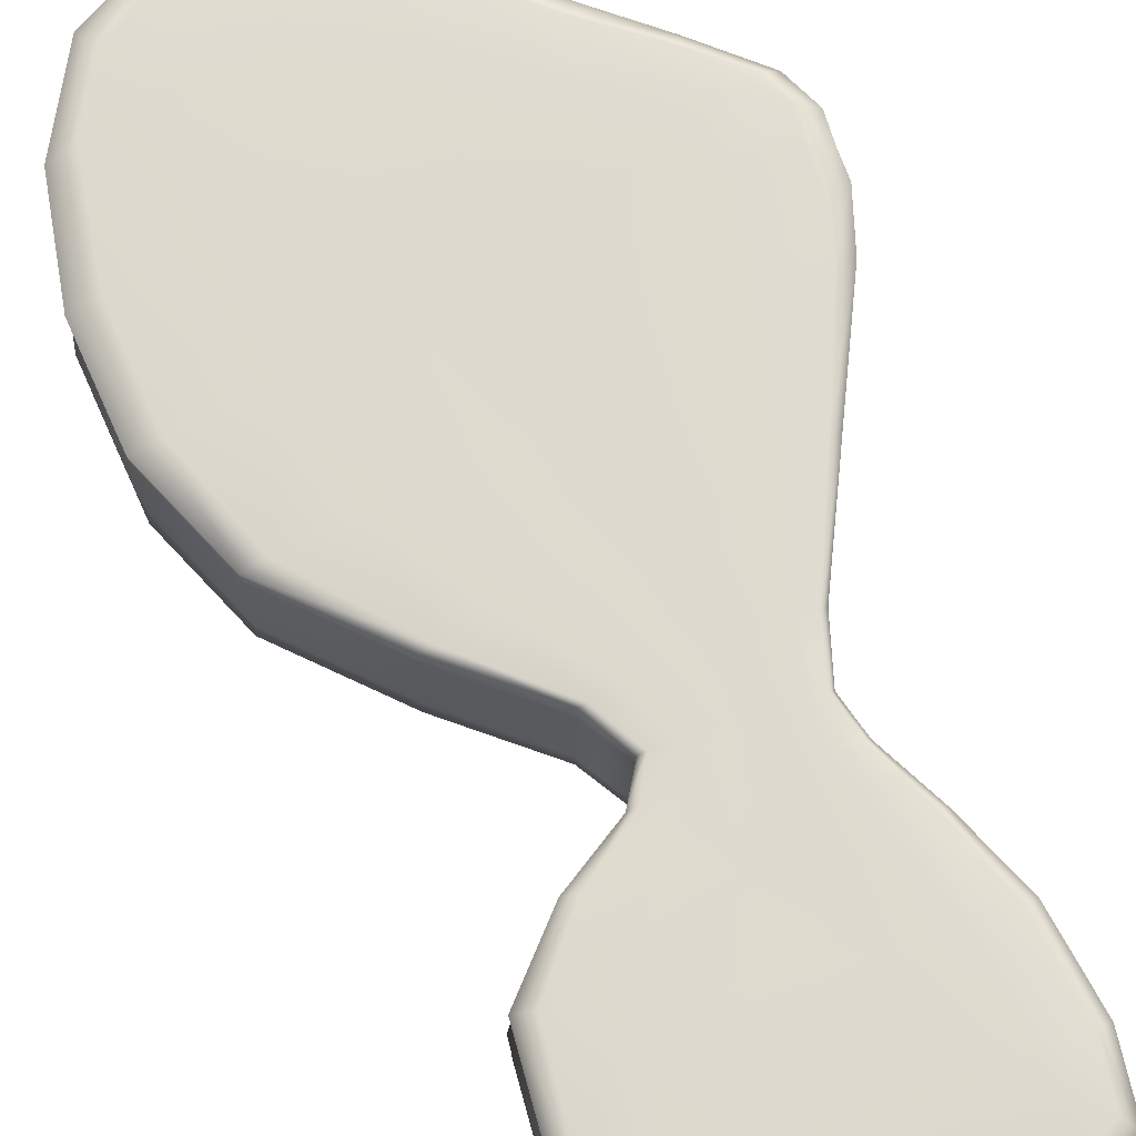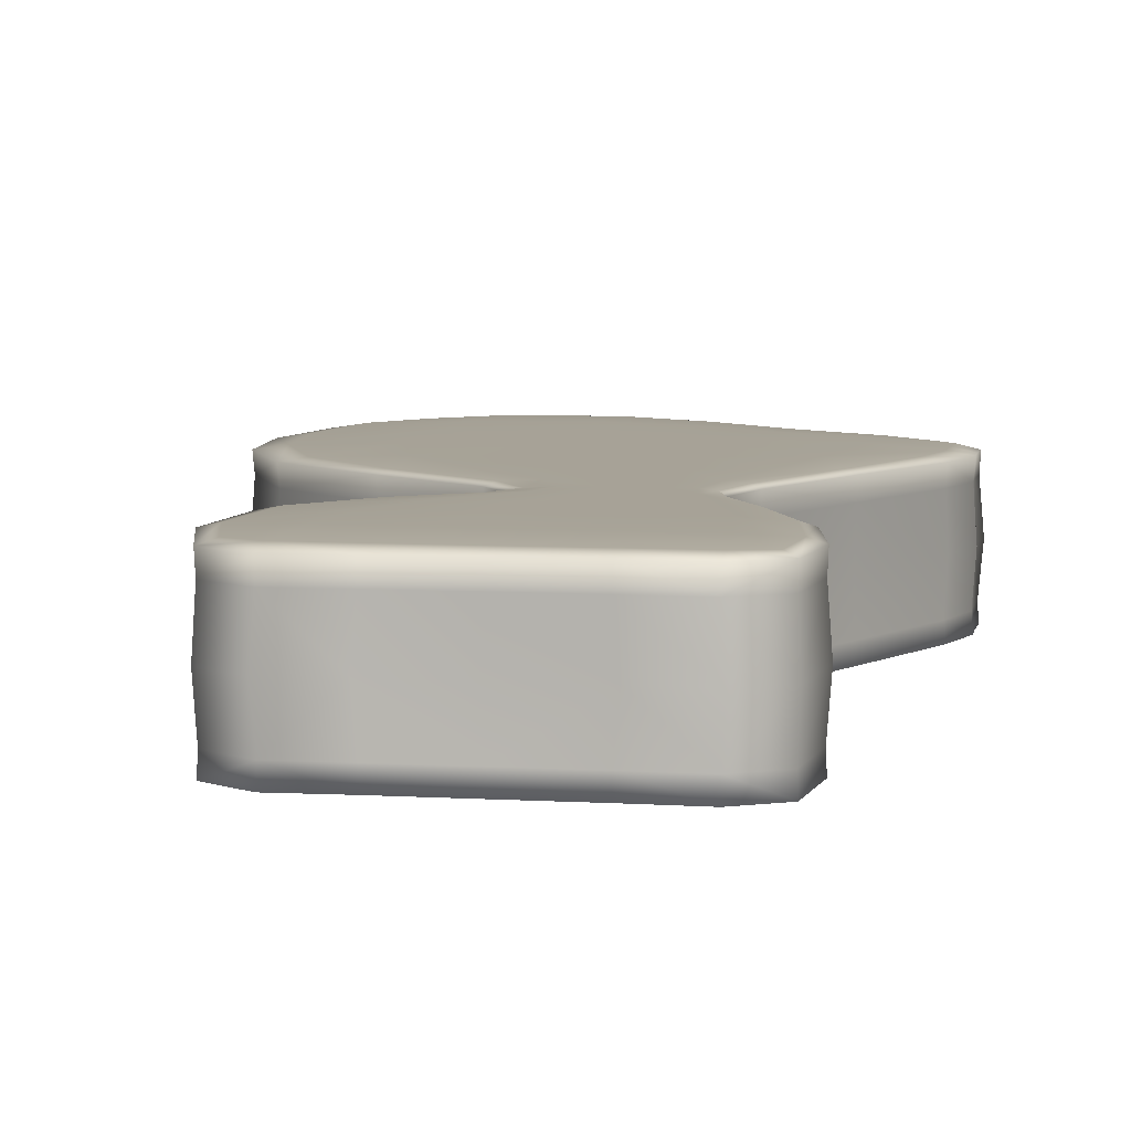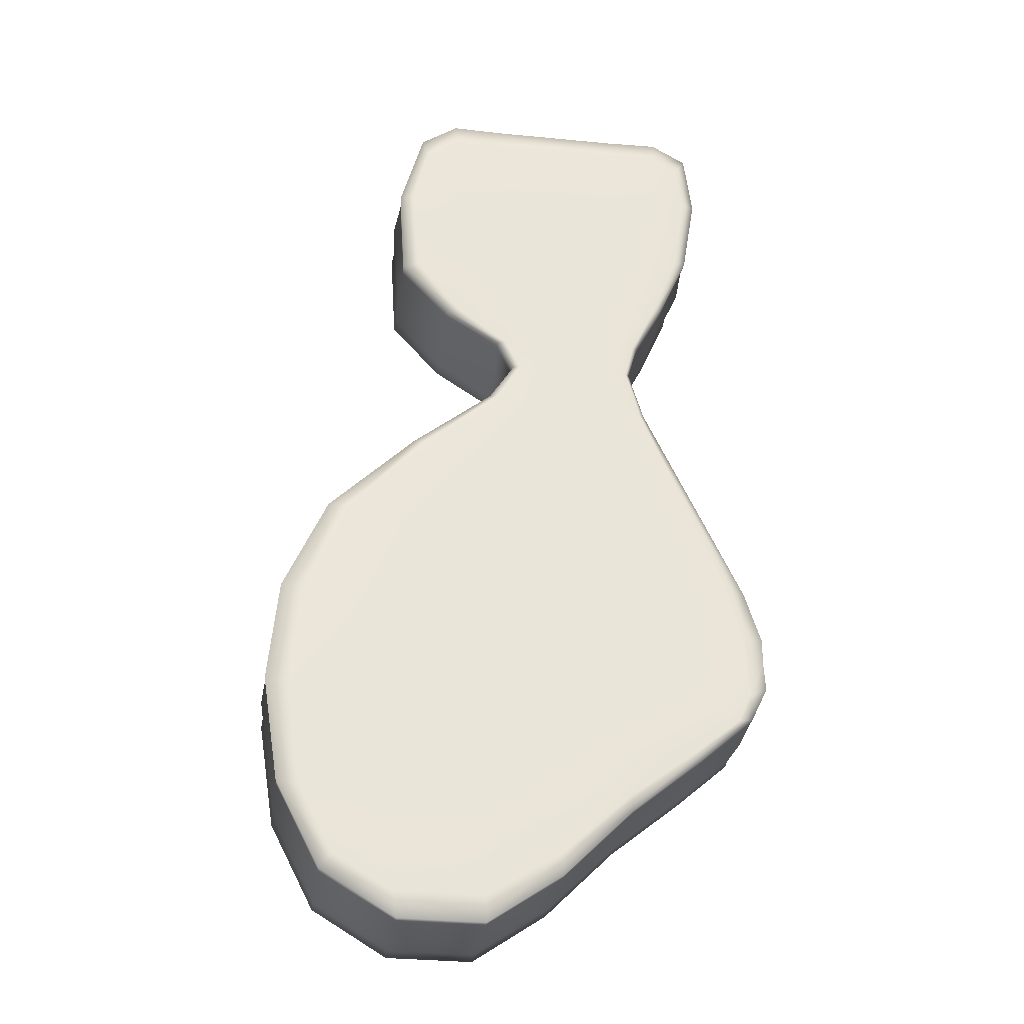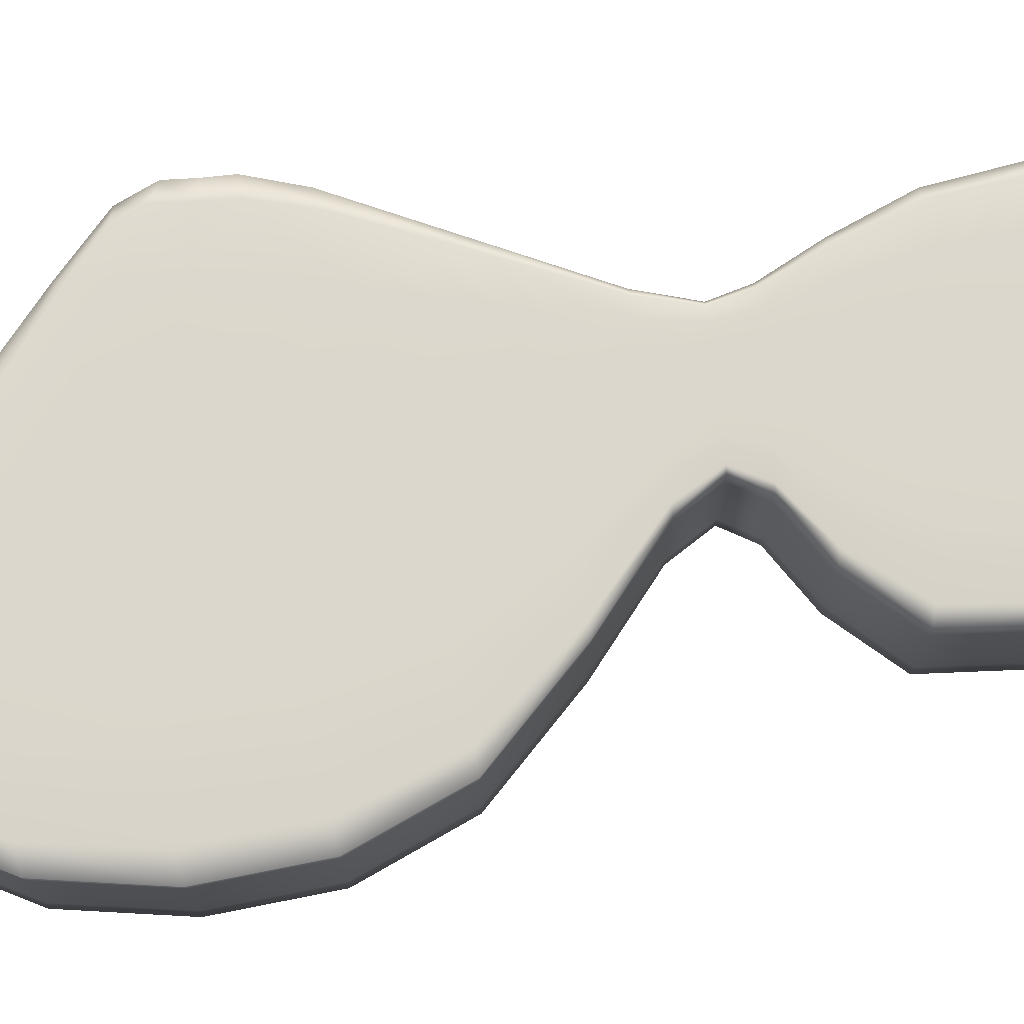
<metadata>
{"format":"obj","ext":"obj","renderer":"f3d","projection":"perspective","resolution":1024,"background":"white","views":[{"elev":70.6,"azim":-19.0,"up":"+Y"},{"elev":6.6,"azim":9.8,"up":"+Y"},{"elev":-30.4,"azim":-7.9,"up":"+Z"},{"elev":73.0,"azim":-95.9,"up":"+Y"}]}
</metadata>
<code>
v -3.572 0.03659 7.885
v 3.211 0.03659 8.072
v -3.572 2.949 7.885
v 3.211 2.949 8.072
v -5.279 2.949 -12.02
v 4.036 2.949 -8.329
v -5.279 0.03659 -12.02
v 4.036 0.03659 -8.329
v -1.675 2.971 0.24
v -1.675 0.02057 0.24
v 1.902 0.02057 0
v 1.902 2.971 0
v -1.502 2.971 1.92
v -1.502 0.02057 1.92
v 1.812 0.02057 2.026
v 1.812 2.971 2.026
v -5.287 2.971 -3.287
v -5.287 0.02057 -3.287
v 3.905 0.02057 -4.842
v 3.905 2.971 -4.842
v -1.899 2.971 -12.85
v -1.899 0.02057 -12.85
v -1.908 0 -3.66
v -0.264 0 0.1946
v -0.1294 0 2.011
v -1.573 0.02057 8.415
v -1.573 2.971 8.415
v -0.1294 3 2.011
v -0.264 3 0.1946
v -1.908 3 -3.66
v 1.414 2.971 -10.32
v 1.414 0.02057 -10.32
v 0.7544 0 -3.936
v 0.8928 0 0.1382
v 0.9505 0 2.026
v 1.331 0.02057 8.43
v 1.331 2.971 8.43
v 0.9505 3 2.026
v 0.8928 3 0.1382
v 0.7544 3 -3.936
v -6.389 2.971 -8.009
v -6.389 0.02057 -8.009
v -2.111 0 -8.495
v 1.073 0 -7.57
v 4.264 0.02057 -6.896
v 4.264 2.971 -6.896
v 1.073 3 -7.57
v -2.111 3 -8.495
v -3.764 2.971 4.188
v -3.764 0.02057 4.188
v -0.9168 0 4.838
v 1.181 0 4.928
v 3.061 0.02057 4.928
v 3.061 2.971 4.928
v 1.181 3 4.928
v -0.9168 3 4.838
v -3.743 2.484 8.309
v -4.138 2.484 4.098
v -1.689 2.484 1.905
v -1.867 2.484 0.2468
v -5.736 2.484 -3.235
v -6.96 2.484 -7.919
v -5.547 2.484 -12.36
v -1.866 2.484 -13.4
v 1.456 2.484 -10.66
v 4.333 2.484 -8.277
v 4.681 2.484 -6.819
v 4.317 2.484 -4.965
v 2.036 2.484 -0.02228
v 1.924 2.484 2.026
v 3.3 2.484 4.928
v 3.431 2.484 8.43
v 1.345 2.484 8.89
v -1.647 2.484 8.89
v -3.743 0.4504 8.309
v -4.138 0.4504 4.098
v -1.689 0.4504 1.905
v -1.867 0.4504 0.2468
v -5.736 0.4504 -3.235
v -6.96 0.4504 -7.919
v -5.547 0.4504 -12.36
v -1.866 0.4504 -13.4
v 1.456 0.4504 -10.66
v 4.333 0.4504 -8.277
v 4.681 0.4504 -6.819
v 4.317 0.4504 -4.965
v 2.036 0.4504 -0.02228
v 1.924 0.4504 2.026
v 3.3 0.4504 4.928
v 3.431 0.4504 8.43
v 1.345 0.4504 8.89
v -1.647 0.4504 8.89
v -2.854 0.45 8.923
v -0.1585 0.4502 8.89
v -1.746 1.459 8.89
v 2.605 0.4501 8.916
v 1.445 1.459 8.89
v 3.616 0.45 6.864
v 3.488 1.462 8.522
v 2.598 0.45 3.305
v 3.385 1.46 4.863
v 1.687 0.4498 1.192
v 1.844 1.461 1.951
v 3.173 0.4477 -2.495
v 1.982 1.462 0.06244
v 4.682 0.4498 -6.183
v 4.371 1.462 -5.052
v 4.713 0.45 -7.481
v 4.699 1.434 -6.81
v 3.097 0.45 -9.345
v 4.357 0.0723 -8.272
v -0.1524 0.45 -12.25
v 1.459 0.07431 -10.68
v -3.821 0.4499 -13.39
v -1.861 0.07266 -13.45
v -6.576 0.4502 -10.37
v -5.569 0.07227 -12.38
v -6.737 0.4503 -5.498
v -7.005 0.07205 -7.913
v -3.733 0.4473 -1.275
v -5.773 0.07284 -3.229
v -1.272 0.4502 1.183
v -1.874 0.07428 0.2493
v -2.956 0.4481 2.761
v -1.698 0.07477 1.904
v -4.279 0.4492 6.322
v -4.169 0.07312 4.086
v -3.777 1.462 8.431
v -2.854 2.484 8.923
v -0.1585 2.484 8.89
v -1.654 2.89 8.92
v 2.605 2.484 8.916
v 1.348 2.89 8.919
v 3.616 2.484 6.864
v 3.449 2.891 8.458
v 2.598 2.484 3.305
v 3.318 2.89 4.926
v 1.687 2.485 1.192
v 1.929 2.888 2.025
v 3.173 2.487 -2.495
v 2.042 2.889 -0.01947
v 4.682 2.485 -6.184
v 4.349 2.89 -4.982
v 4.713 2.484 -7.481
v 4.709 2.891 -6.814
v 3.097 2.484 -9.345
v 4.41 1.462 -8.253
v -0.1524 2.484 -12.25
v 1.452 1.456 -10.49
v -3.821 2.484 -13.39
v -1.839 1.461 -13.54
v -6.576 2.484 -10.37
v -5.608 1.462 -12.44
v -6.737 2.484 -5.498
v -7.045 1.461 -7.917
v -3.733 2.487 -1.275
v -5.809 1.462 -3.211
v -1.272 2.484 1.183
v -1.803 1.462 0.2765
v -2.956 2.486 2.761
v -1.611 1.462 1.892
v -4.279 2.485 6.322
v -4.201 1.462 4.045
v -3.755 2.891 8.343
v -2.478 3.002 4.499
v 0.2118 3 4.929
v -0.4814 3 3.244
v 2.246 3.002 4.925
v 1.058 3 3.305
v 3.318 0.07282 4.926
v 2.43 2.972 3.299
v 2.246 -0.001404 4.925
v 3.36 0.01935 6.888
v 0.2118 0 4.929
v 1.278 -0.001953 6.876
v -2.479 -0.00174 4.499
v -1.304 -0.00235 6.828
v -4.168 2.89 4.087
v -3.951 0.01883 6.415
v -2.678 2.973 2.811
v -4.456 3.003 -8.335
v -0.427 3 -8.137
v -2.004 3.002 -10.99
v 2.856 3.003 -7.155
v 1.265 3.002 -9.175
v 4.709 0.07181 -6.814
v 4.317 2.972 -7.672
v 2.856 -0.001831 -7.155
v 4.24 0.02048 -6.136
v -0.427 0 -8.137
v 0.8774 0 -5.848
v -4.456 -0.002167 -8.335
v -2.156 0 -6.031
v -7.004 2.891 -7.913
v -6.195 0.02057 -5.57
v -6.037 2.973 -10.5
v 0.8774 3 -5.848
v 0.7942 3 -1.749
v -0.5571 3 -3.758
v 0.9182 3 1.203
v 0.3479 3 0.1784
v 1.277 3.003 6.876
v 0.4542 3 2.023
v 1.348 0.07309 8.919
v 2.584 2.972 8.451
v 1.058 0 3.305
v 2.584 0.01962 8.451
v 0.9182 0 1.203
v 1.445 -0.001221 2.025
v 0.7942 0 -1.749
v 1.465 -0.001251 0.07043
v 1.265 -0.001709 -9.176
v 2.495 -0.002075 -4.423
v 1.459 2.888 -10.68
v 3.091 0.0192 -9.093
v 3.09 2.973 -9.093
v -2.156 3 -6.031
v -1.083 3 -1.505
v -3.742 3.002 -3.467
v 0 3 1.181
v -1.037 3.002 0.2202
v -1.304 3.003 6.827
v -0.8787 3.002 1.965
v -1.654 0.07282 8.921
v -0.1162 2.972 8.438
v -0.4814 0 3.244
v -0.1162 0.02023 8.438
v 0 0 1.181
v 0.4542 0 2.023
v -1.083 0 -1.505
v 0.3479 0 0.1784
v -2.004 -0.001251 -10.99
v -0.5571 0 -3.758
v -1.862 2.89 -13.44
v -0.1838 0.02054 -11.79
v -0.1837 2.971 -11.79
v 2.495 3.003 -4.422
v 4.35 0.07288 -4.983
v 4.24 2.971 -6.136
v -3.742 -0.00116 -3.467
v 2.928 0.01807 -2.413
v -5.772 2.89 -3.229
v -3.455 0.01804 -1.276
v -6.195 2.971 -5.57
v 1.445 3.002 2.024
v 1.929 0.07486 2.025
v 1.598 2.972 1.196
v -0.879 -0.00119 1.965
v 2.43 0.01959 3.298
v -1.698 2.888 1.904
v -2.678 0.0195 2.81
v -1.123 2.971 1.183
v 1.465 3.002 0.07065
v 2.041 0.0741 -0.01859
v 2.927 2.974 -2.412
v -1.037 -0.00116 0.2201
v 1.597 0.01968 1.197
v -1.874 2.888 0.2489
v -1.123 0.02048 1.183
v -3.453 2.974 -1.277
v 4.317 0.01968 -7.672
v -6.037 0.01947 -10.5
v 4.356 2.891 -8.273
v -5.568 2.891 -12.38
v 3.36 2.973 6.888
v -3.951 2.974 6.415
v 3.45 0.07233 8.459
v -3.756 0.0723 8.345
v -3.931 0.0191 -12.83
v -3.931 2.973 -12.83
v -2.845 2.972 8.394
v -2.845 0.01968 8.394
v -2.914 1.461 9.043
v -0.202 1.436 8.89
v 2.68 1.461 9.004
v 3.698 1.461 6.925
v 2.584 1.458 3.129
v 1.606 1.461 1.245
v 3.144 1.432 -2.501
v 4.75 1.461 -6.291
v 4.805 1.46 -7.451
v 3.186 1.461 -9.29
v -0.1144 1.459 -12.41
v -3.853 1.461 -13.53
v -6.653 1.461 -10.42
v -6.816 1.462 -5.482
v -3.682 1.459 -1.109
v -1.199 1.462 1.199
v -2.987 1.459 2.586
v -4.364 1.461 6.352
v -2.864 2.891 8.956
v -0.1605 2.89 8.92
v 2.616 2.891 8.945
v 3.635 2.891 6.879
v 2.609 2.89 3.303
v 1.692 2.889 1.193
v 3.195 2.895 -2.501
v 4.714 2.891 -6.191
v 4.739 2.891 -7.476
v 3.111 2.891 -9.353
v -0.1491 2.89 -12.28
v -3.832 2.892 -13.43
v -6.61 2.891 -10.38
v -6.777 2.89 -5.492
v -3.758 2.896 -1.263
v -1.28 2.889 1.184
v -2.978 2.893 2.751
v -4.306 2.893 6.337
v -1.671 3.004 3.001
v 0.3561 3 3.303
v 1.832 3.003 3.296
v 2.609 0.0726 3.302
v 1.832 -0.001831 3.295
v 0.3561 0 3.303
v -1.672 -0.003082 3
v -2.979 0.06946 2.75
v -4.225 3.005 -10.91
v -0.2893 3.002 -10.24
v 2.989 3.004 -8.281
v 4.74 0.07184 -7.476
v 2.989 -0.002808 -8.281
v -0.2894 -0.001404 -10.24
v -4.225 -0.003479 -10.91
v -6.611 0.07156 -10.38
v 2.741 3.003 -5.979
v 1.98 3.006 -2.071
v 1.309 3.003 1.199
v 2.481 3.004 6.881
v 2.616 0.07227 8.946
v 2.481 -0.002716 6.881
v 1.309 -0.002258 1.2
v 1.982 -0.004944 -2.069
v 2.741 -0.002106 -5.979
v 3.112 0.07205 -9.353
v -0.6015 3 -5.964
v -0.1219 3 -1.58
v 0.5003 3 1.187
v 0.03136 3.003 6.885
v -0.1606 0.07242 8.921
v 0.0315 -0.002197 6.886
v 0.5003 0 1.187
v -0.1219 0 -1.58
v -0.6015 0 -5.964
v -0.149 0.07248 -12.29
v -4.359 3.002 -5.822
v 4.715 0.07159 -6.192
v -4.359 -0.001587 -5.822
v -6.778 0.07245 -5.492
v -0.6173 3.002 1.182
v 1.692 0.07349 1.193
v -0.6175 -0.001282 1.182
v -1.279 0.07425 1.184
v -2.373 3.005 -1.354
v 3.195 0.06738 -2.501
v -2.373 -0.003357 -1.352
v -3.758 0.06674 -1.263
v -4.307 0.07013 6.337
v 3.636 0.07172 6.879
v -2.796 -0.003418 6.621
v -3.832 0.07107 -13.43
v -2.796 3.005 6.62
v -2.865 0.07221 8.957
f 1 272 362 268
f 3 271 361 266
f 81 114 360 117
f 50 176 359 179
f 2 173 358 267
f 50 179 357 127
f 18 243 356 121
f 18 240 355 243
f 87 254 354 104
f 9 221 353 260
f 10 259 352 123
f 10 256 351 259
f 88 246 350 102
f 13 223 349 252
f 42 195 348 119
f 42 192 347 195
f 86 238 346 106
f 17 219 345 244
f 82 112 344 115
f 23 193 343 233
f 24 230 342 231
f 25 228 341 229
f 26 177 340 227
f 92 224 339 94
f 56 222 338 166
f 29 220 337 201
f 30 218 336 199
f 48 217 335 182
f 83 110 334 113
f 33 191 333 213
f 34 210 332 211
f 35 208 331 209
f 36 175 330 207
f 91 204 329 96
f 55 202 328 168
f 39 200 327 253
f 40 198 326 237
f 47 197 325 184
f 7 262 324 117
f 7 269 323 262
f 44 190 322 212
f 45 188 321 261
f 85 186 320 108
f 31 185 319 216
f 21 183 318 236
f 41 181 317 196
f 14 251 316 125
f 14 248 315 251
f 52 174 314 206
f 53 172 313 249
f 89 170 312 100
f 38 169 311 245
f 28 167 310 203
f 49 165 309 180
f 58 162 308 178
f 59 160 307 250
f 60 158 306 258
f 61 156 305 242
f 62 154 304 194
f 63 152 303 264
f 5 270 302 264
f 21 236 301 234
f 31 216 300 214
f 46 145 299 187
f 20 143 298 239
f 12 141 297 255
f 16 139 296 247
f 54 137 295 171
f 72 134 294 135
f 37 133 293 205
f 27 131 292 225
f 57 129 291 164
f 76 126 290 163
f 77 124 289 161
f 78 122 288 159
f 79 120 287 157
f 80 118 286 155
f 81 116 285 153
f 63 150 284 153
f 64 148 283 151
f 65 146 282 149
f 67 109 281 144
f 68 107 280 142
f 69 105 279 140
f 70 103 278 138
f 71 101 277 136
f 90 98 276 99
f 73 97 275 132
f 74 95 274 130
f 75 93 273 128
f 129 273 95 74
f 95 273 93 92
f 128 273 129 57
f 97 274 94 91
f 94 274 95 92
f 130 274 97 73
f 99 275 96 90
f 96 275 97 91
f 132 275 99 72
f 134 276 101 71
f 101 276 98 89
f 99 276 134 72
f 103 277 100 88
f 100 277 101 89
f 136 277 103 70
f 105 278 102 87
f 102 278 103 88
f 138 278 105 69
f 107 279 104 86
f 104 279 105 87
f 140 279 107 68
f 109 280 106 85
f 106 280 107 86
f 142 280 109 67
f 147 281 108 84
f 108 281 109 85
f 144 281 147 66
f 110 282 147 84
f 147 282 146 66
f 149 282 110 83
f 112 283 149 83
f 149 283 148 65
f 151 283 112 82
f 114 284 151 82
f 151 284 150 64
f 153 284 114 81
f 152 285 155 62
f 155 285 116 80
f 153 285 152 63
f 154 286 157 61
f 157 286 118 79
f 155 286 154 62
f 156 287 159 60
f 159 287 120 78
f 157 287 156 61
f 158 288 161 59
f 161 288 122 77
f 159 288 158 60
f 160 289 163 58
f 163 289 124 76
f 161 289 160 59
f 162 290 128 57
f 128 290 126 75
f 163 290 162 58
f 271 291 131 27
f 131 291 129 74
f 164 291 271 3
f 133 292 130 73
f 130 292 131 74
f 225 292 133 37
f 135 293 132 72
f 132 293 133 73
f 205 293 135 4
f 265 294 137 54
f 137 294 134 71
f 135 294 265 4
f 139 295 136 70
f 136 295 137 71
f 171 295 139 16
f 141 296 138 69
f 138 296 139 70
f 247 296 141 12
f 143 297 140 68
f 140 297 141 69
f 255 297 143 20
f 145 298 142 67
f 142 298 143 68
f 239 298 145 46
f 263 299 144 66
f 144 299 145 67
f 187 299 263 6
f 146 300 263 66
f 263 300 216 6
f 214 300 146 65
f 148 301 214 65
f 214 301 236 31
f 234 301 148 64
f 150 302 234 64
f 234 302 270 21
f 264 302 150 63
f 196 303 194 41
f 194 303 152 62
f 264 303 196 5
f 244 304 242 17
f 242 304 154 61
f 194 304 244 41
f 260 305 258 9
f 258 305 156 60
f 242 305 260 17
f 252 306 250 13
f 250 306 158 59
f 258 306 252 9
f 180 307 178 49
f 178 307 160 58
f 250 307 180 13
f 266 308 164 3
f 164 308 162 57
f 178 308 266 49
f 223 309 167 28
f 167 309 165 56
f 180 309 223 13
f 169 310 166 55
f 166 310 167 56
f 203 310 169 38
f 171 311 168 54
f 168 311 169 55
f 245 311 171 16
f 246 312 249 15
f 249 312 170 53
f 100 312 246 88
f 209 313 206 35
f 206 313 172 52
f 249 313 209 15
f 229 314 226 25
f 226 314 174 51
f 206 314 229 35
f 176 315 226 51
f 226 315 248 25
f 251 315 176 50
f 124 316 127 76
f 127 316 251 50
f 125 316 124 77
f 270 317 183 21
f 183 317 181 48
f 196 317 270 5
f 185 318 182 47
f 182 318 183 48
f 236 318 185 31
f 187 319 184 46
f 184 319 185 47
f 216 319 187 6
f 111 320 261 8
f 261 320 186 45
f 108 320 111 84
f 215 321 212 32
f 212 321 188 44
f 261 321 215 8
f 235 322 232 22
f 232 322 190 43
f 212 322 235 32
f 192 323 232 43
f 232 323 269 22
f 262 323 192 42
f 116 324 119 80
f 119 324 262 42
f 117 324 116 81
f 239 325 237 20
f 237 325 197 40
f 184 325 239 46
f 255 326 253 12
f 253 326 198 39
f 237 326 255 20
f 247 327 245 16
f 245 327 200 38
f 253 327 247 12
f 265 328 205 4
f 205 328 202 37
f 168 328 265 54
f 267 329 207 2
f 207 329 204 36
f 96 329 267 90
f 173 330 172 53
f 172 330 175 52
f 207 330 173 2
f 257 331 211 11
f 211 331 208 34
f 209 331 257 15
f 241 332 213 19
f 213 332 210 33
f 211 332 241 11
f 189 333 188 45
f 188 333 191 44
f 213 333 189 19
f 215 334 111 8
f 111 334 110 84
f 113 334 215 32
f 197 335 199 40
f 199 335 217 30
f 182 335 197 47
f 198 336 201 39
f 201 336 218 29
f 199 336 198 40
f 200 337 203 38
f 203 337 220 28
f 201 337 200 39
f 202 338 225 37
f 225 338 222 27
f 166 338 202 55
f 204 339 227 36
f 227 339 224 26
f 94 339 204 91
f 175 340 174 52
f 174 340 177 51
f 227 340 175 36
f 208 341 231 34
f 231 341 228 24
f 229 341 208 35
f 210 342 233 33
f 233 342 230 23
f 231 342 210 34
f 191 343 190 44
f 190 343 193 43
f 233 343 191 33
f 235 344 113 32
f 113 344 112 83
f 115 344 235 22
f 181 345 217 48
f 217 345 219 30
f 244 345 181 41
f 186 346 189 45
f 189 346 238 19
f 106 346 186 85
f 240 347 193 23
f 193 347 192 43
f 195 347 240 18
f 118 348 121 79
f 121 348 195 18
f 119 348 118 80
f 221 349 220 29
f 220 349 223 28
f 252 349 221 9
f 254 350 257 11
f 257 350 246 15
f 102 350 254 87
f 248 351 228 25
f 228 351 256 24
f 259 351 248 14
f 122 352 125 77
f 125 352 259 14
f 123 352 122 78
f 219 353 218 30
f 218 353 221 29
f 260 353 219 17
f 238 354 241 19
f 241 354 254 11
f 104 354 238 86
f 256 355 230 24
f 230 355 240 23
f 243 355 256 10
f 120 356 123 78
f 123 356 243 10
f 121 356 120 79
f 126 357 268 75
f 268 357 179 1
f 127 357 126 76
f 98 358 170 89
f 170 358 173 53
f 267 358 98 90
f 272 359 177 26
f 177 359 176 51
f 179 359 272 1
f 269 360 115 22
f 115 360 114 82
f 117 360 269 7
f 165 361 222 56
f 222 361 271 27
f 266 361 165 49
f 93 362 224 92
f 224 362 272 26
f 268 362 93 75

</code>
